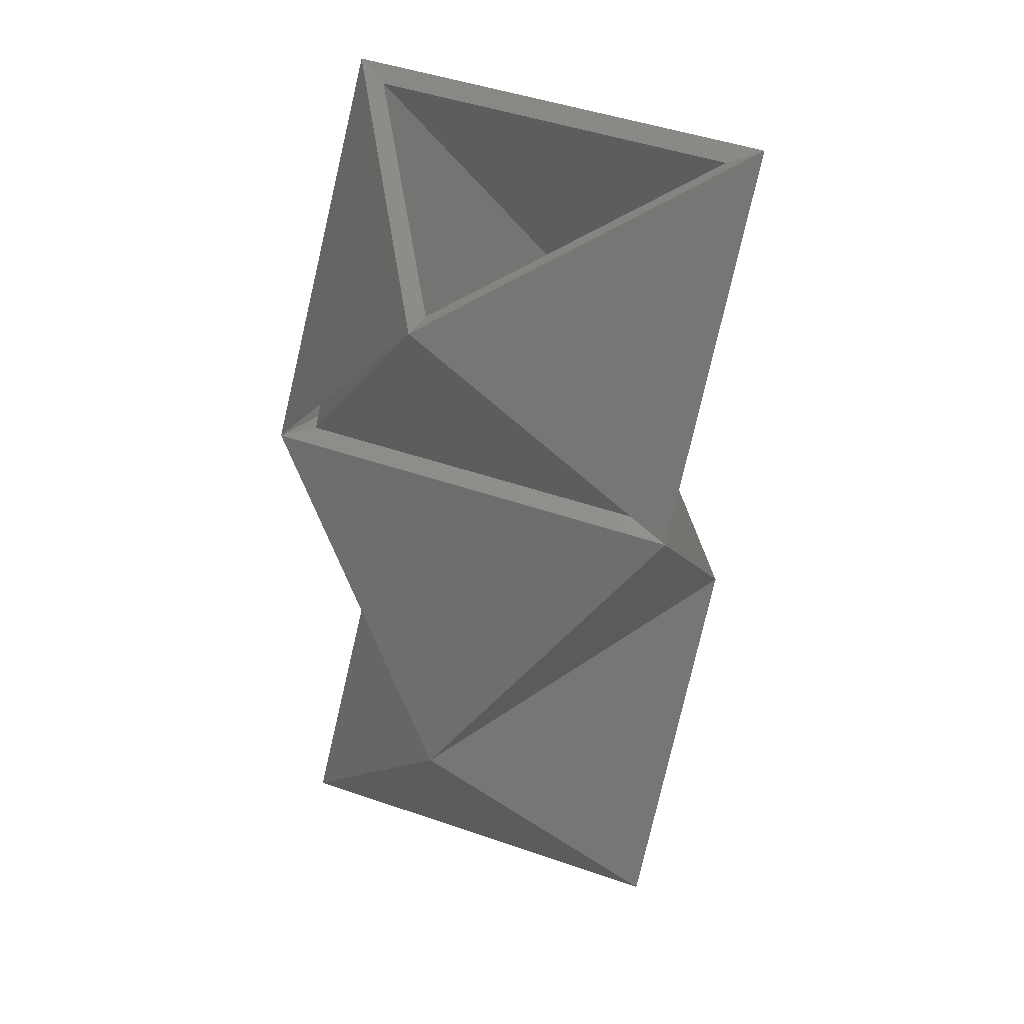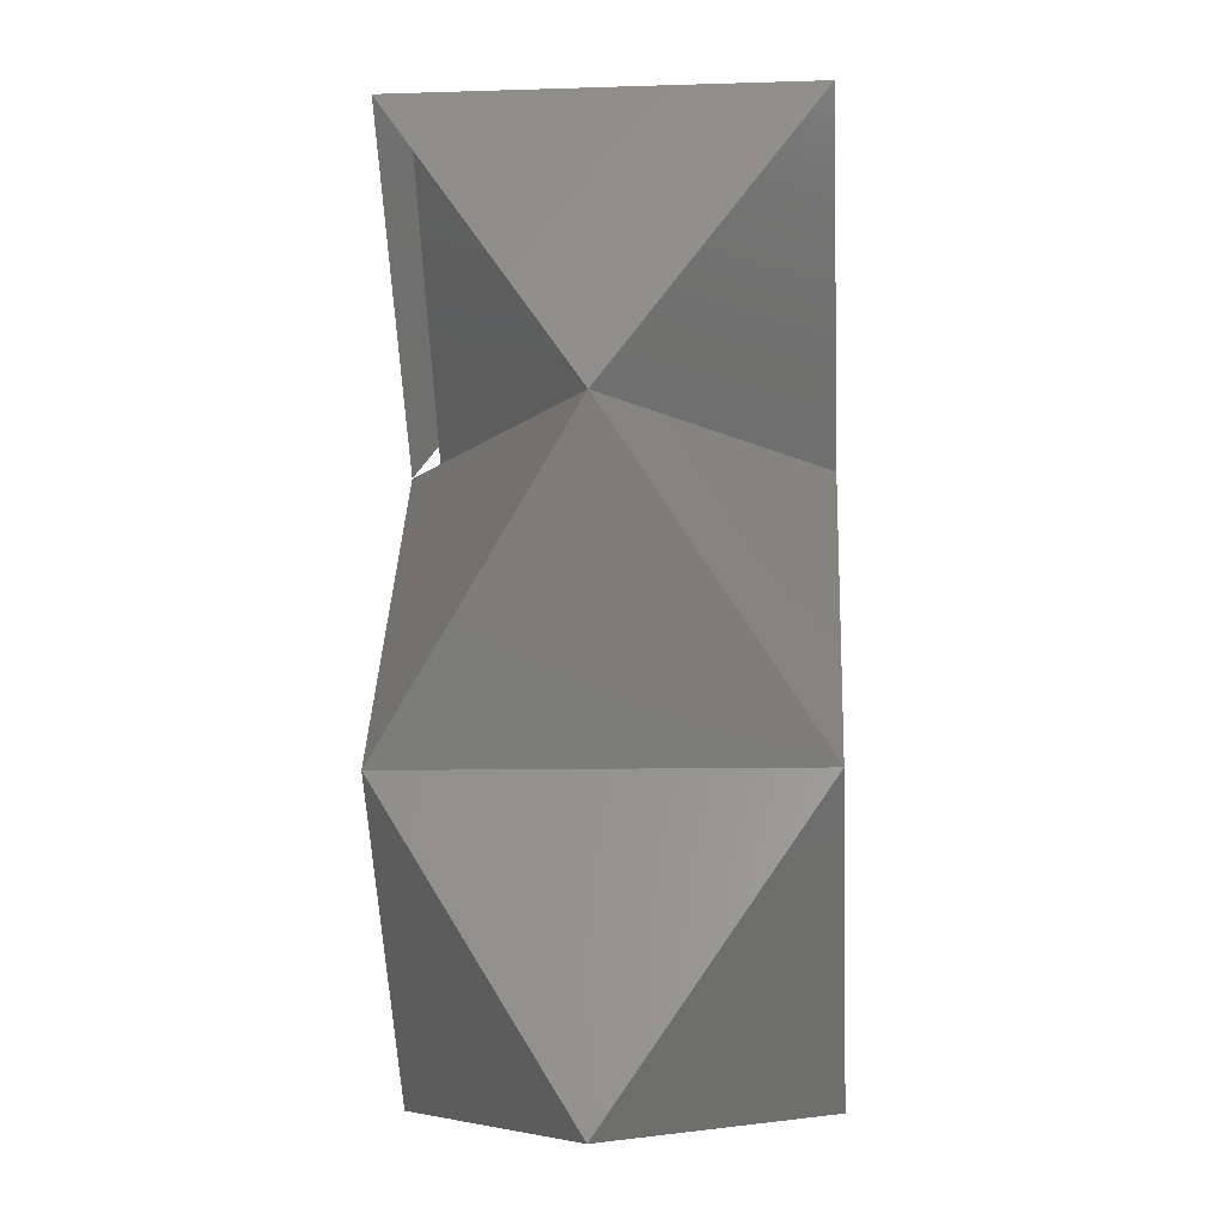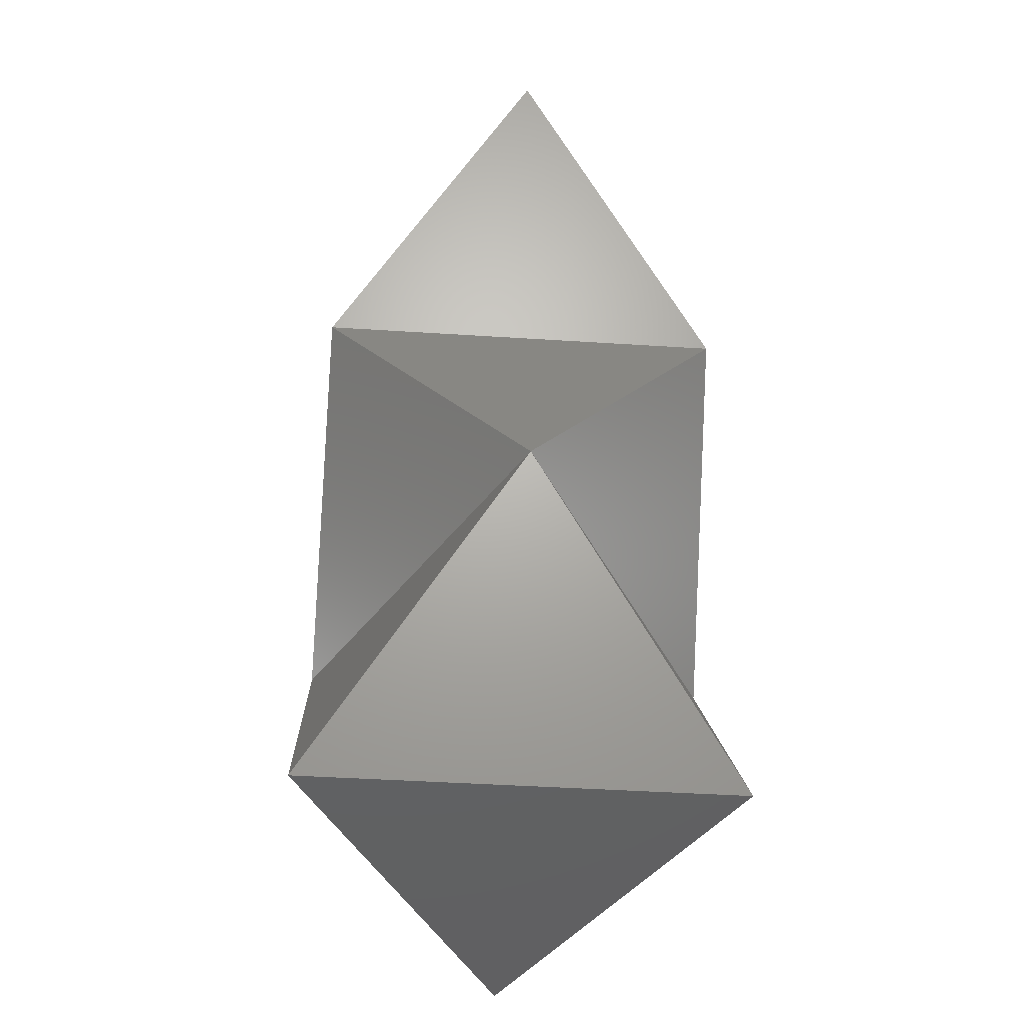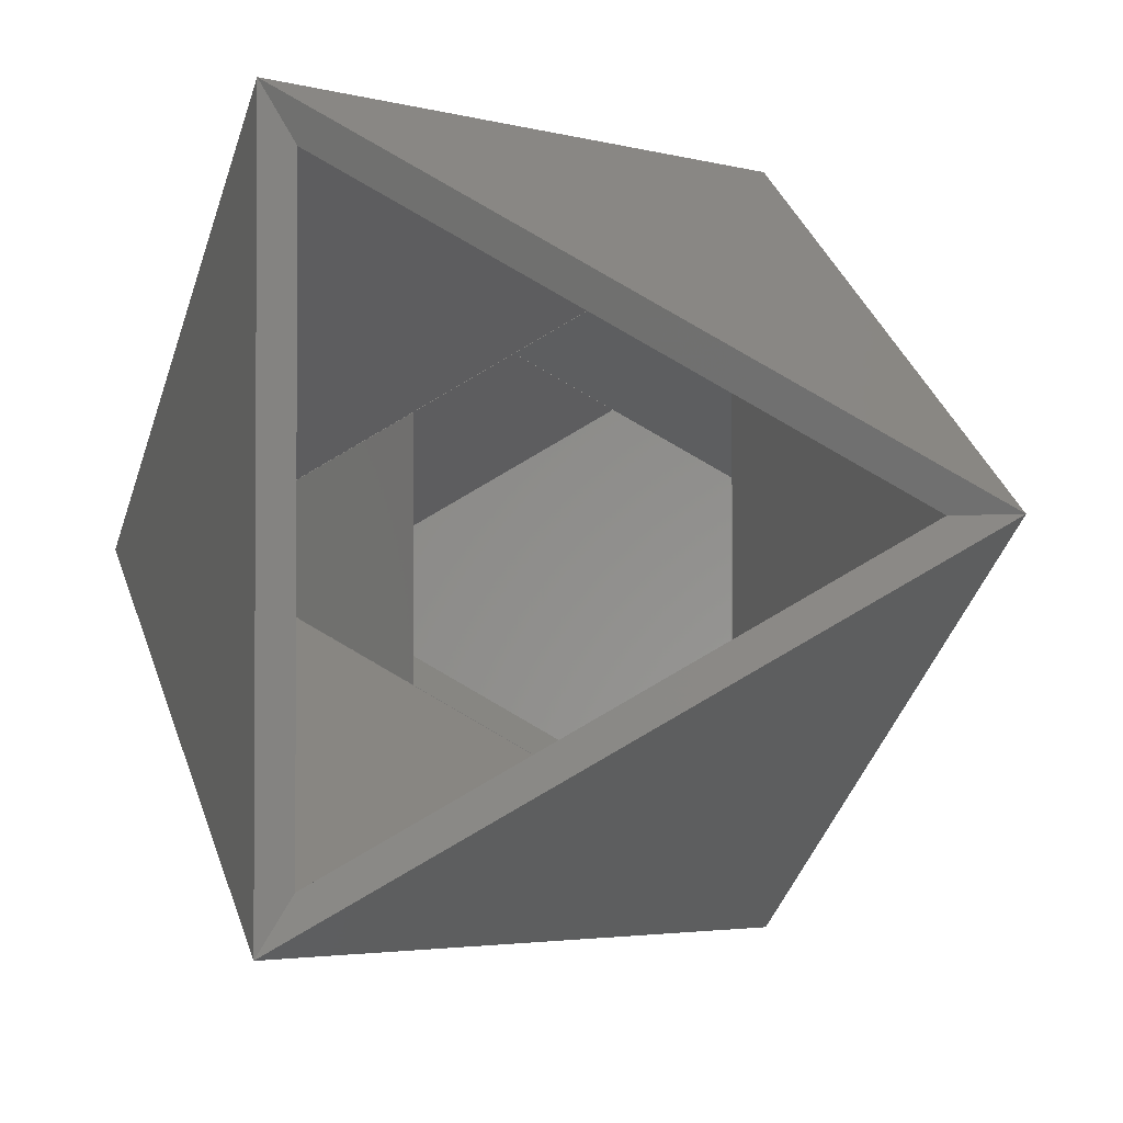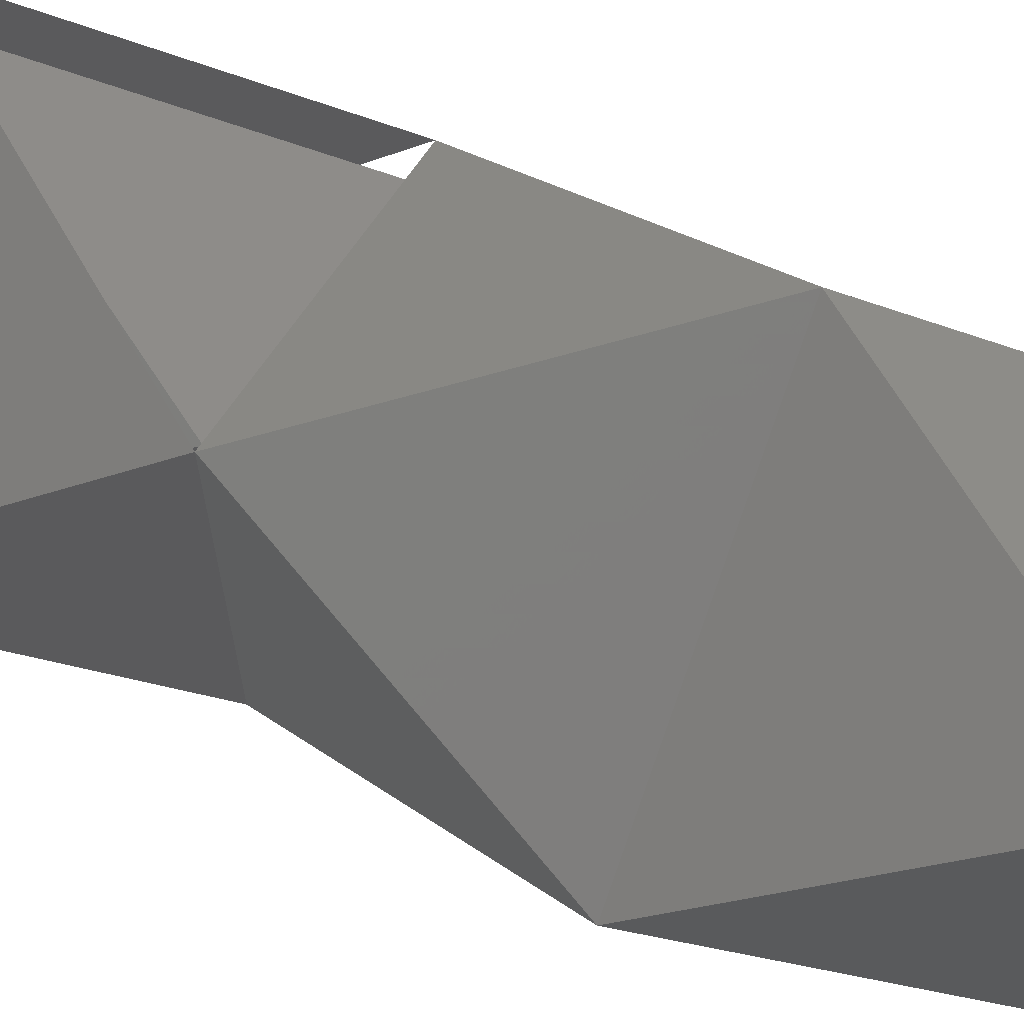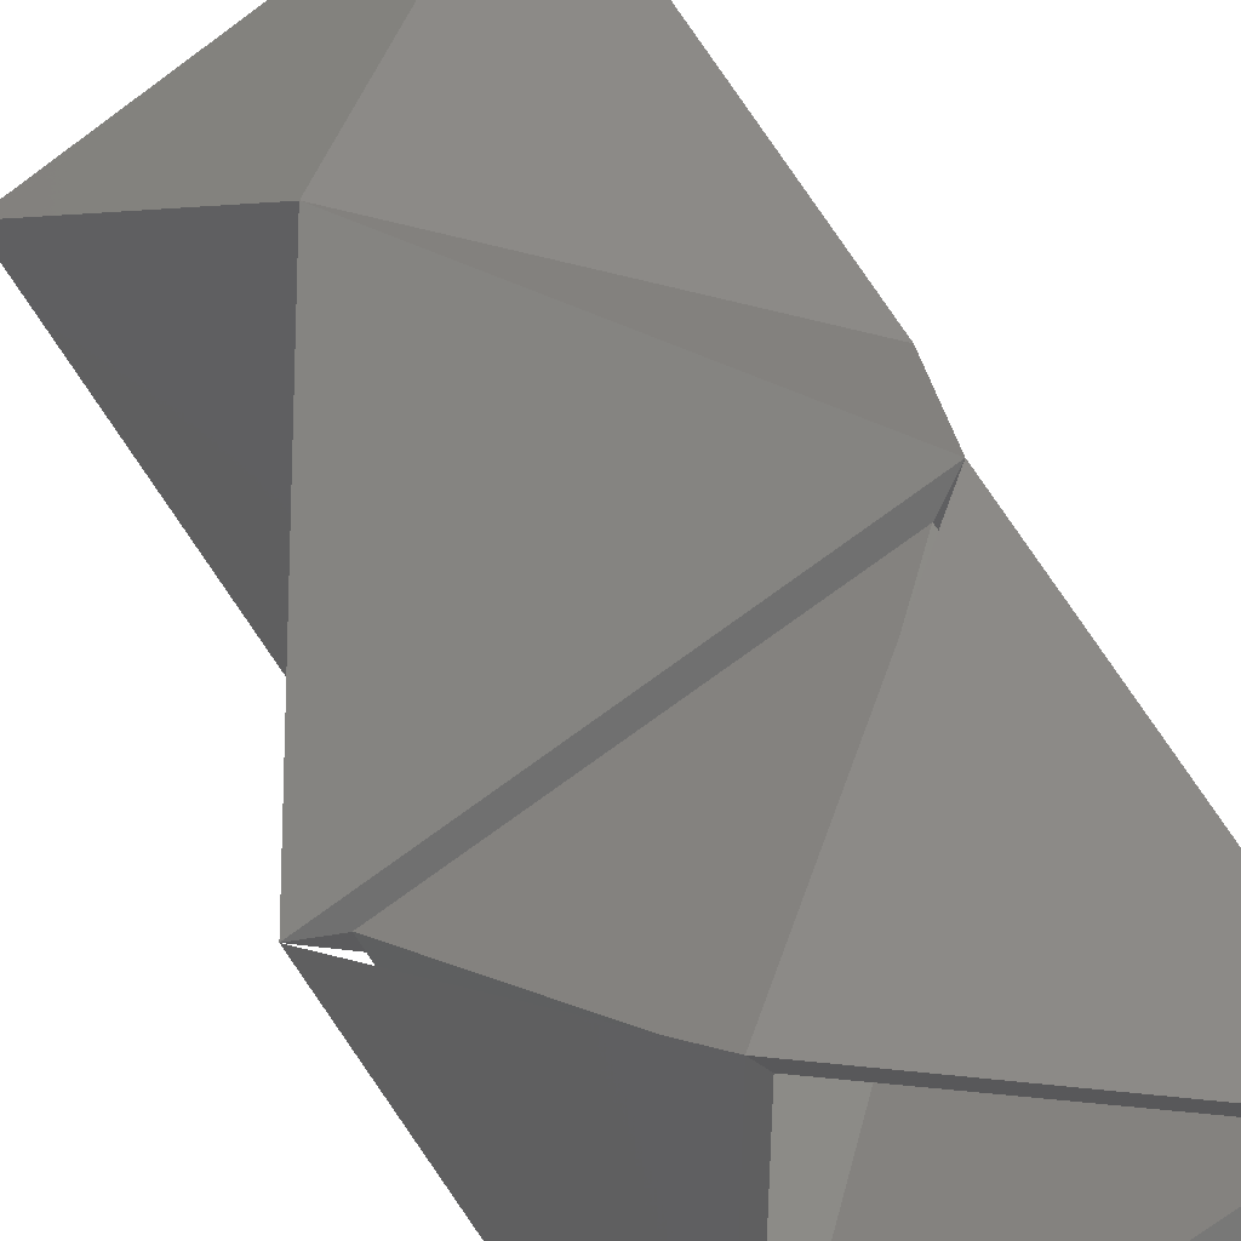
<metadata>
{"format":"stl","ext":"stl","renderer":"f3d","projection":"perspective","resolution":1024,"background":"white","views":[{"elev":46.7,"azim":-128.5,"up":"+Z"},{"elev":-8.1,"azim":34.8,"up":"+Z"},{"elev":-44.3,"azim":85.7,"up":"+Z"},{"elev":-2.7,"azim":3.0,"up":"+Y"},{"elev":65.8,"azim":111.8,"up":"+Y"},{"elev":44.5,"azim":-21.0,"up":"+Y"}]}
</metadata>
<code>
# stl→obj: 33 verts, 66 faces
v 29 -0.007933 110.6
v 14.49 -25.1 73.69
v 14.49 25.12 73.71
v -14.49 25.1 110.6
v -29 0.007931 73.71
v -14.49 -25.12 110.6
v 12.31 21.33 74.4
v 12.31 -21.32 74.39
v 24.63 -0.007633 109.3
v -12.31 21.32 109.4
v -24.63 0.007632 74.4
v -12.31 -21.33 109.3
v 29 -0.00793 36.86
v 14.49 -25.1 0
v 14.49 25.12 0.01747
v -29 0.007939 0.01747
v -14.49 25.1 36.88
v -14.49 -25.12 36.86
v 12.68 21.98 2.32
v 12.68 -21.97 2.305
v 24.63 -0.007631 37.59
v -12.31 21.32 37.6
v -25.38 0.006947 2.32
v -12.31 -21.33 37.59
v 29 -0.007928 36.86
v 14.49 -25.1 73.73
v -14.49 25.1 36.85
v 12.31 21.33 74.47
v 12.31 -21.32 74.48
v 24.63 -0.007629 37.56
v -12.31 21.32 37.54
v -24.63 0.007634 74.47
v -12.31 -21.33 37.56
f 1 2 3
f 1 3 4
f 5 6 4
f 6 2 1
f 7 8 9
f 10 11 7
f 12 8 11
f 10 7 9
f 10 12 11
f 9 8 12
f 3 2 8
f 8 7 3
f 5 3 7
f 7 11 5
f 2 5 11
f 11 8 2
f 1 4 10
f 10 9 1
f 4 6 12
f 12 10 4
f 6 1 9
f 9 12 6
f 13 14 15
f 15 16 17
f 16 14 18
f 13 15 17
f 16 18 17
f 18 14 13
f 16 15 14
f 19 20 21
f 22 23 19
f 24 20 23
f 22 19 21
f 22 24 23
f 21 20 24
f 20 19 23
f 13 17 22
f 22 21 13
f 17 18 24
f 24 22 17
f 18 13 21
f 21 24 18
f 25 26 3
f 3 5 27
f 5 26 18
f 25 3 27
f 5 18 27
f 18 26 25
f 28 29 30
f 31 32 28
f 33 29 32
f 31 28 30
f 31 33 32
f 30 29 33
f 3 26 29
f 29 28 3
f 5 3 28
f 28 32 5
f 26 5 32
f 32 29 26
f 25 27 31
f 31 30 25
f 27 18 33
f 33 31 27
f 18 25 30
f 30 33 18

</code>
